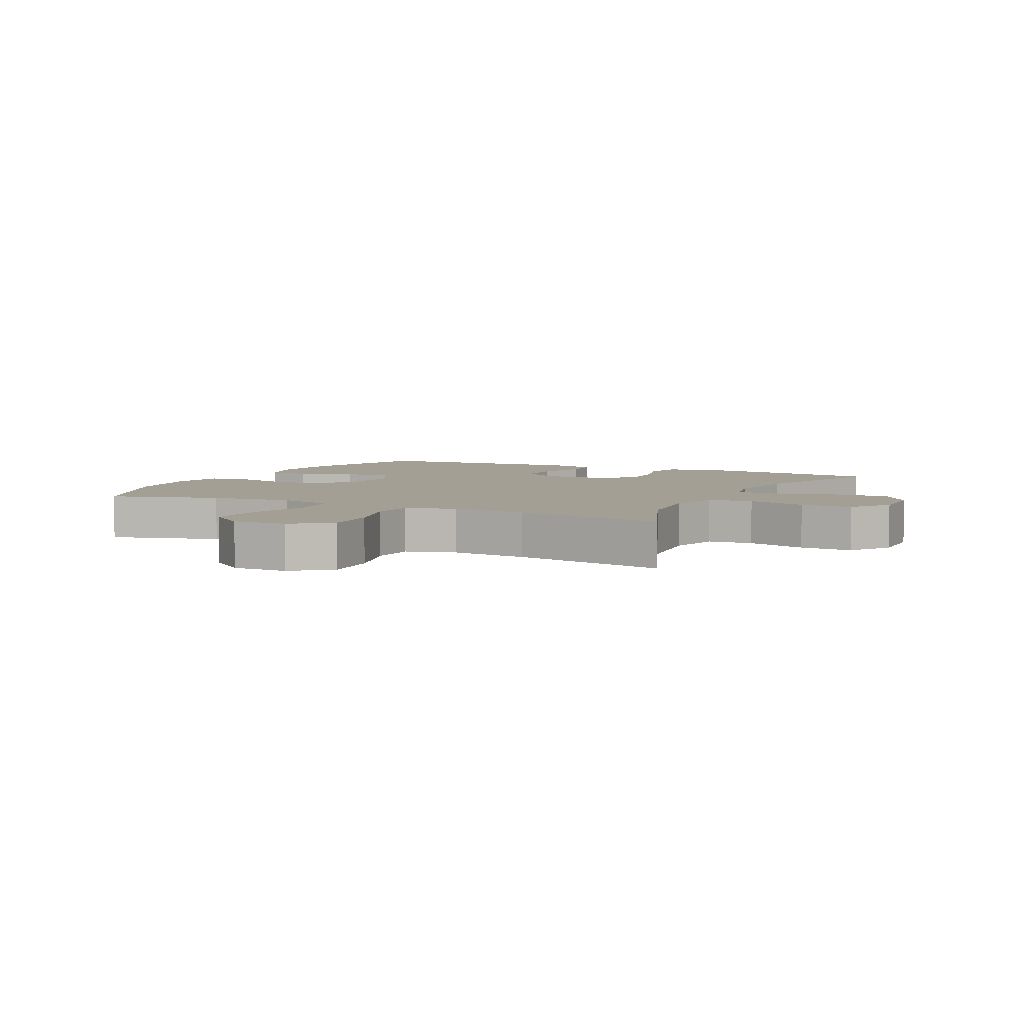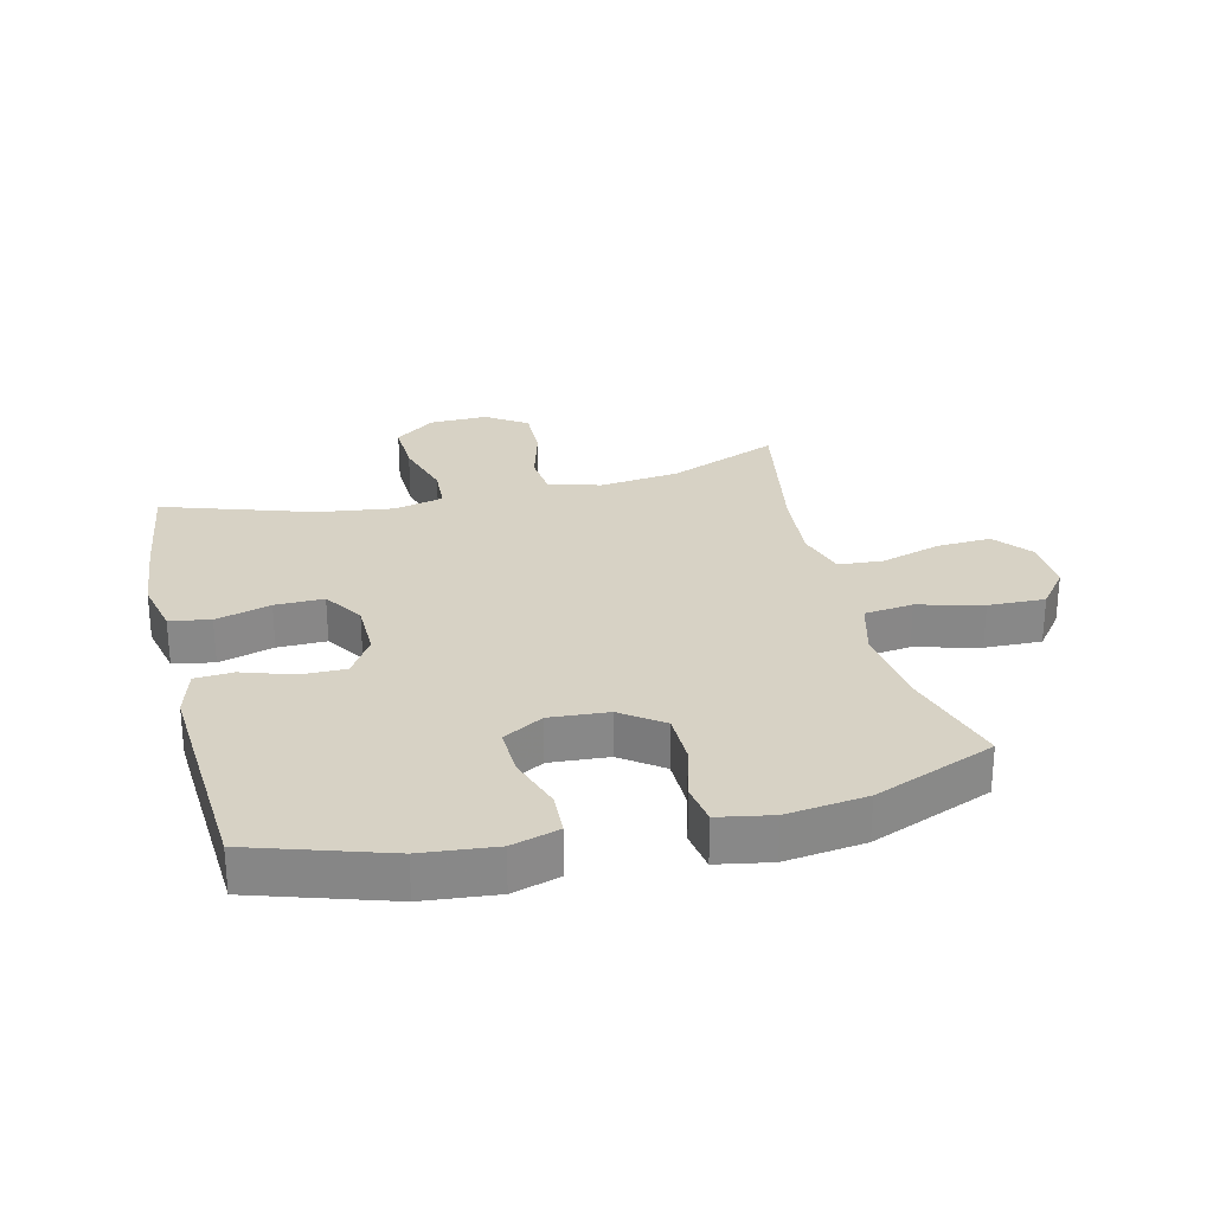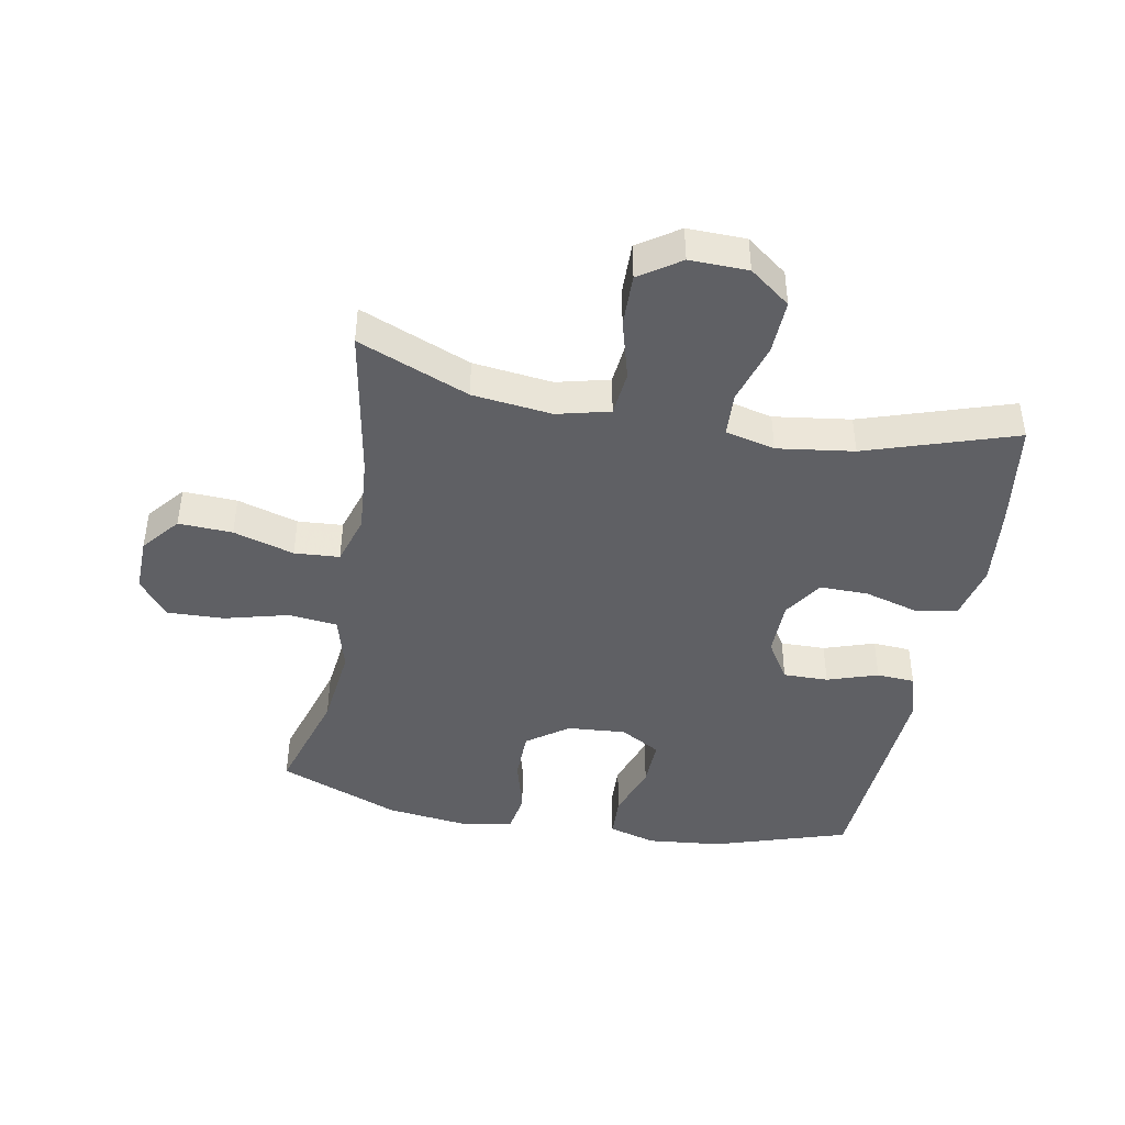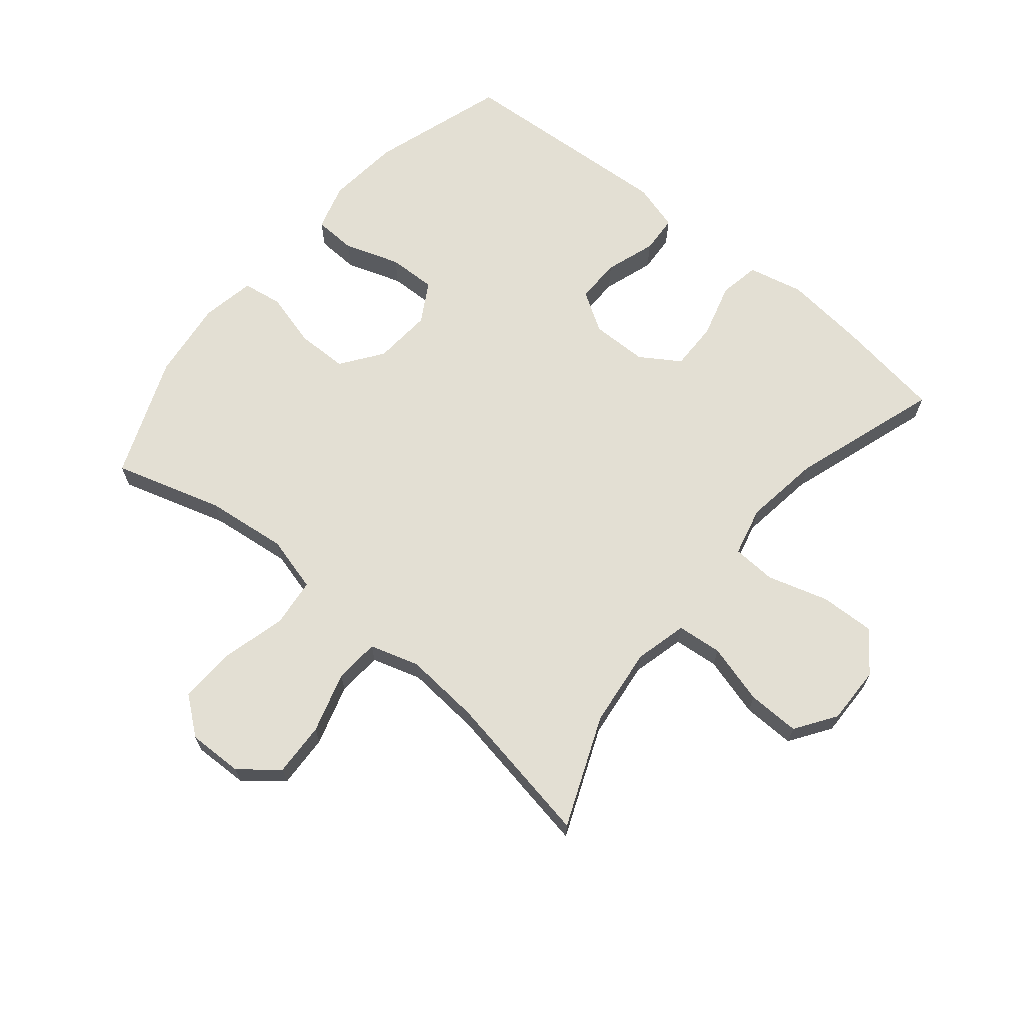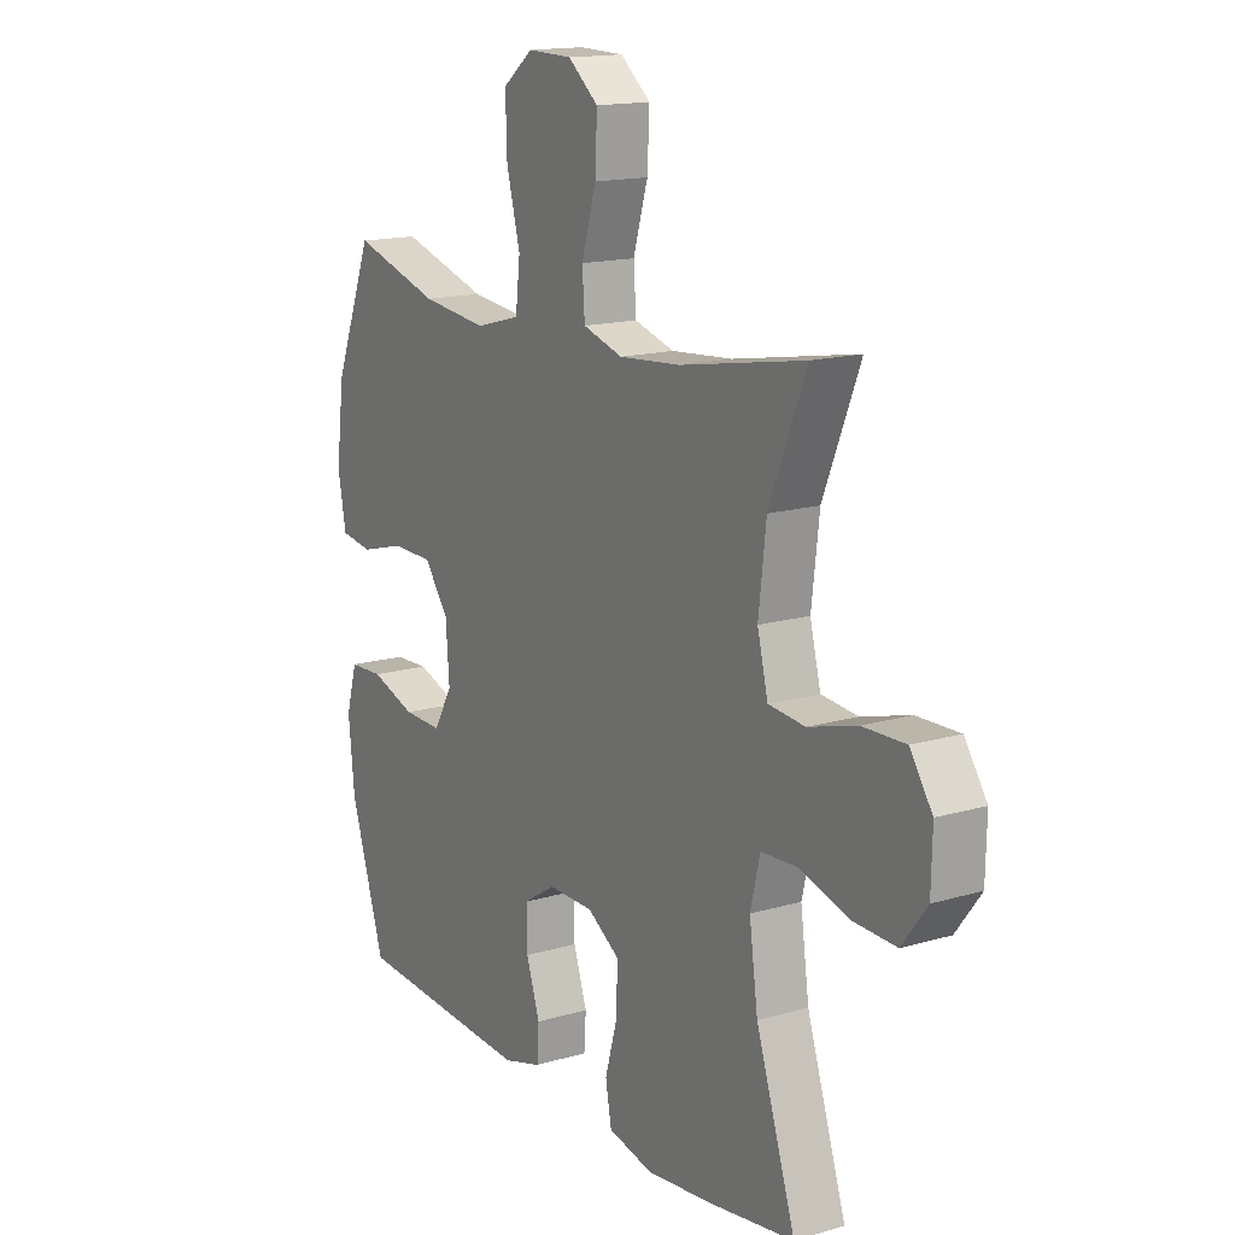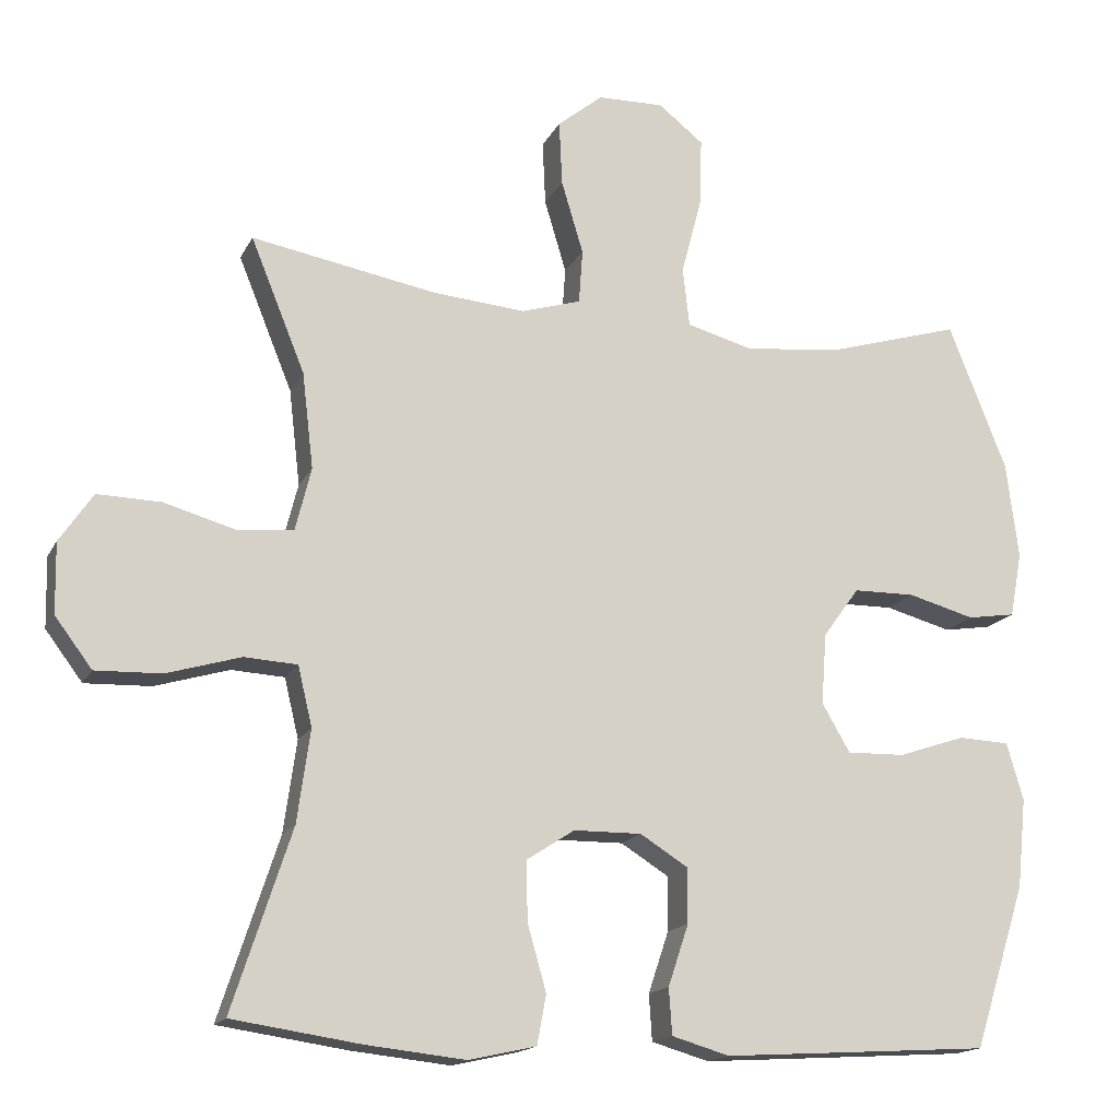
<metadata>
{"format":"obj","ext":"obj","renderer":"f3d","projection":"perspective","resolution":1024,"background":"white","views":[{"elev":5.3,"azim":26.5,"up":"+Y"},{"elev":27.5,"azim":-103.8,"up":"+Y"},{"elev":-43.6,"azim":79.4,"up":"+Y"},{"elev":66.9,"azim":39.6,"up":"+Y"},{"elev":15.4,"azim":58.2,"up":"+Z"},{"elev":-16.2,"azim":160.8,"up":"+Z"}]}
</metadata>
<code>
v -0.5 0.07 -0.5
v -0.569 0.07 -0.284
v -0.581 0.07 -0.166
v -0.559 0.07 -0.09
v -0.491 0.07 -0.087
v -0.402 0.07 -0.117
v -0.325 0.07 -0.119
v -0.288 0.07 -0.055
v -0.295 0.07 0.039
v -0.343 0.07 0.105
v -0.425 0.07 0.106
v -0.513 0.07 0.082
v -0.577 0.07 0.092
v -0.593 0.07 0.178
v -0.577 0.07 0.306
v -0.5 0.07 0.5
v -0.326 0.07 0.448
v -0.195 0.07 0.433
v -0.106 0.07 0.457
v -0.097 0.07 0.535
v -0.124 0.07 0.638
v -0.127 0.07 0.729
v -0.067 0.07 0.776
v 0.021 0.07 0.774
v 0.081 0.07 0.725
v 0.077 0.07 0.639
v 0.048 0.07 0.542
v 0.053 0.07 0.47
v 0.132 0.07 0.446
v 0.254 0.07 0.456
v 0.5 0.07 0.5
v 0.428 0.07 0.323
v 0.413 0.07 0.196
v 0.434 0.07 0.112
v 0.506 0.07 0.105
v 0.602 0.07 0.132
v 0.686 0.07 0.134
v 0.73 0.07 0.069
v 0.728 0.07 -0.024
v 0.679 0.07 -0.089
v 0.592 0.07 -0.086
v 0.494 0.07 -0.057
v 0.424 0.07 -0.061
v 0.405 0.07 -0.14
v 0.422 0.07 -0.262
v 0.5 0.07 -0.5
v 0.33 0.07 -0.525
v 0.199 0.07 -0.539
v 0.11 0.07 -0.519
v 0.098 0.07 -0.454
v 0.123 0.07 -0.366
v 0.124 0.07 -0.288
v 0.061 0.07 -0.247
v -0.029 0.07 -0.246
v -0.093 0.07 -0.286
v -0.092 0.07 -0.358
v -0.065 0.07 -0.439
v -0.069 0.07 -0.5
v -0.145 0.07 -0.522
v -0.26 0.07 -0.515
v -0.5 0 -0.5
v -0.569 0 -0.284
v -0.581 0 -0.166
v -0.559 0 -0.09
v -0.491 0 -0.087
v -0.402 0 -0.117
v -0.325 0 -0.119
v -0.288 0 -0.055
v -0.295 0 0.039
v -0.343 0 0.105
v -0.425 0 0.106
v -0.513 0 0.082
v -0.577 0 0.092
v -0.593 0 0.178
v -0.577 0 0.306
v -0.5 0 0.5
v -0.326 0 0.448
v -0.195 0 0.433
v -0.106 0 0.457
v -0.097 0 0.535
v -0.124 0 0.638
v -0.127 0 0.729
v -0.067 0 0.776
v 0.021 0 0.774
v 0.081 0 0.725
v 0.077 0 0.639
v 0.048 0 0.542
v 0.053 0 0.47
v 0.132 0 0.446
v 0.254 0 0.456
v 0.5 0 0.5
v 0.428 0 0.323
v 0.413 0 0.196
v 0.434 0 0.112
v 0.506 0 0.105
v 0.602 0 0.132
v 0.686 0 0.134
v 0.73 0 0.069
v 0.728 0 -0.024
v 0.679 0 -0.089
v 0.592 0 -0.086
v 0.494 0 -0.057
v 0.424 0 -0.061
v 0.405 0 -0.14
v 0.422 0 -0.262
v 0.5 0 -0.5
v 0.33 0 -0.525
v 0.199 0 -0.539
v 0.11 0 -0.519
v 0.098 0 -0.454
v 0.123 0 -0.366
v 0.124 0 -0.288
v 0.061 0 -0.247
v -0.029 0 -0.246
v -0.093 0 -0.286
v -0.092 0 -0.358
v -0.065 0 -0.439
v -0.069 0 -0.5
v -0.145 0 -0.522
v -0.26 0 -0.515
f 56 57 58 59
f 55 56 59 60
f 48 49 50 51
f 48 51 52
f 45 46 47 48
f 44 45 48 52
f 43 44 52 53
f 39 40 41 42
f 39 42 43
f 38 39 43
f 35 36 37 38
f 34 35 38 43
f 33 34 43 53
f 30 31 32
f 29 30 32 33
f 28 29 33 53
f 24 25 26 27
f 20 21 22 23
f 19 20 23 24
f 14 15 16 17
f 14 17 18
f 11 12 13 14
f 10 11 14 18
f 9 10 18 19
f 3 4 5 6
f 3 6 7
f 2 3 7
f 55 60 1 2
f 54 55 2 7
f 53 54 7 8
f 19 24 27 28
f 19 28 53
f 8 9 19 53
f 119 118 117 116
f 120 119 116 115
f 111 110 109 108
f 112 111 108
f 108 107 106 105
f 112 108 105 104
f 113 112 104 103
f 102 101 100 99
f 103 102 99
f 103 99 98
f 98 97 96 95
f 103 98 95 94
f 113 103 94 93
f 92 91 90
f 93 92 90 89
f 113 93 89 88
f 87 86 85 84
f 83 82 81 80
f 84 83 80 79
f 77 76 75 74
f 78 77 74
f 74 73 72 71
f 78 74 71 70
f 79 78 70 69
f 66 65 64 63
f 67 66 63
f 67 63 62
f 62 61 120 115
f 67 62 115 114
f 68 67 114 113
f 88 87 84 79
f 113 88 79
f 113 79 69 68
f 1 61 62 2
f 2 62 63 3
f 3 63 64 4
f 4 64 65 5
f 5 65 66 6
f 6 66 67 7
f 7 67 68 8
f 8 68 69 9
f 9 69 70 10
f 10 70 71 11
f 11 71 72 12
f 12 72 73 13
f 13 73 74 14
f 14 74 75 15
f 15 75 76 16
f 16 76 77 17
f 17 77 78 18
f 18 78 79 19
f 19 79 80 20
f 20 80 81 21
f 21 81 82 22
f 22 82 83 23
f 23 83 84 24
f 24 84 85 25
f 25 85 86 26
f 26 86 87 27
f 27 87 88 28
f 28 88 89 29
f 29 89 90 30
f 30 90 91 31
f 31 91 92 32
f 32 92 93 33
f 33 93 94 34
f 34 94 95 35
f 35 95 96 36
f 36 96 97 37
f 37 97 98 38
f 38 98 99 39
f 39 99 100 40
f 40 100 101 41
f 41 101 102 42
f 42 102 103 43
f 43 103 104 44
f 44 104 105 45
f 45 105 106 46
f 46 106 107 47
f 47 107 108 48
f 48 108 109 49
f 49 109 110 50
f 50 110 111 51
f 51 111 112 52
f 52 112 113 53
f 53 113 114 54
f 54 114 115 55
f 55 115 116 56
f 56 116 117 57
f 57 117 118 58
f 58 118 119 59
f 59 119 120 60
f 60 120 61 1

</code>
